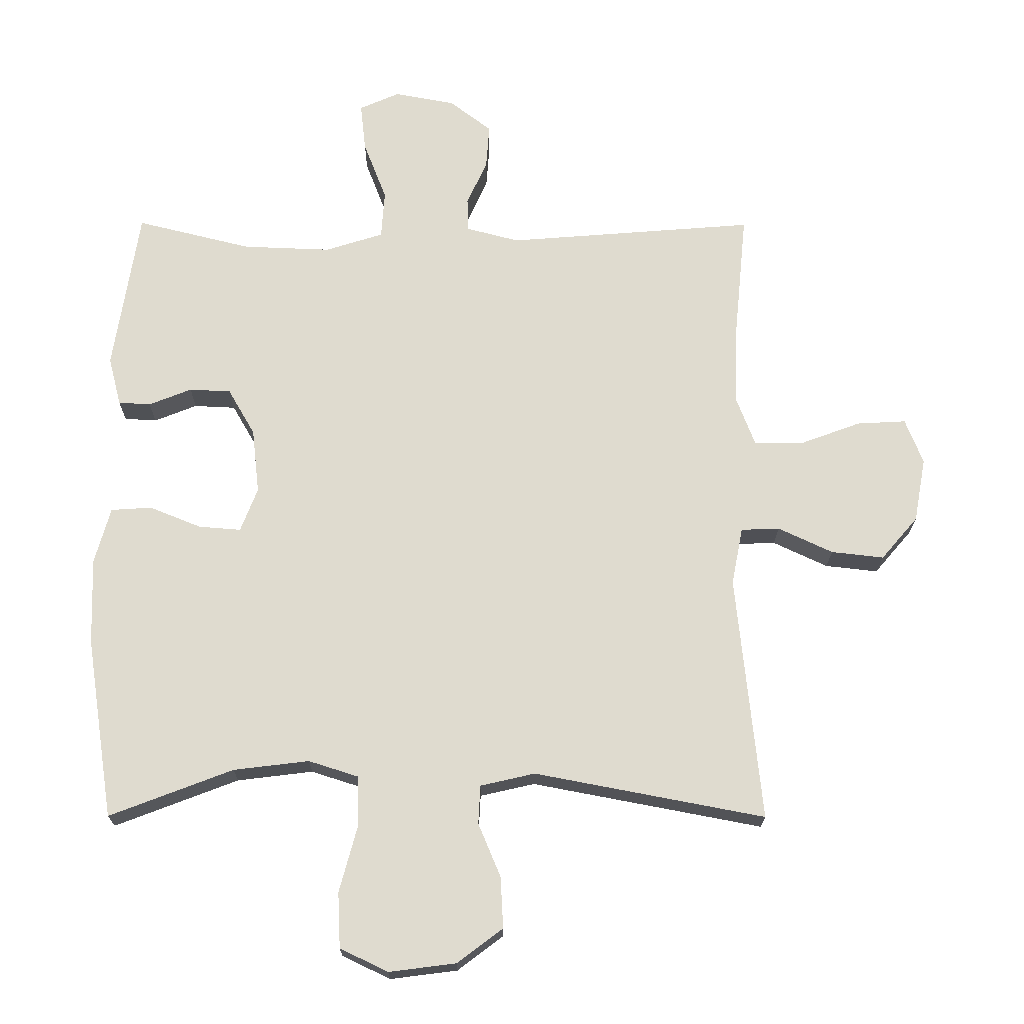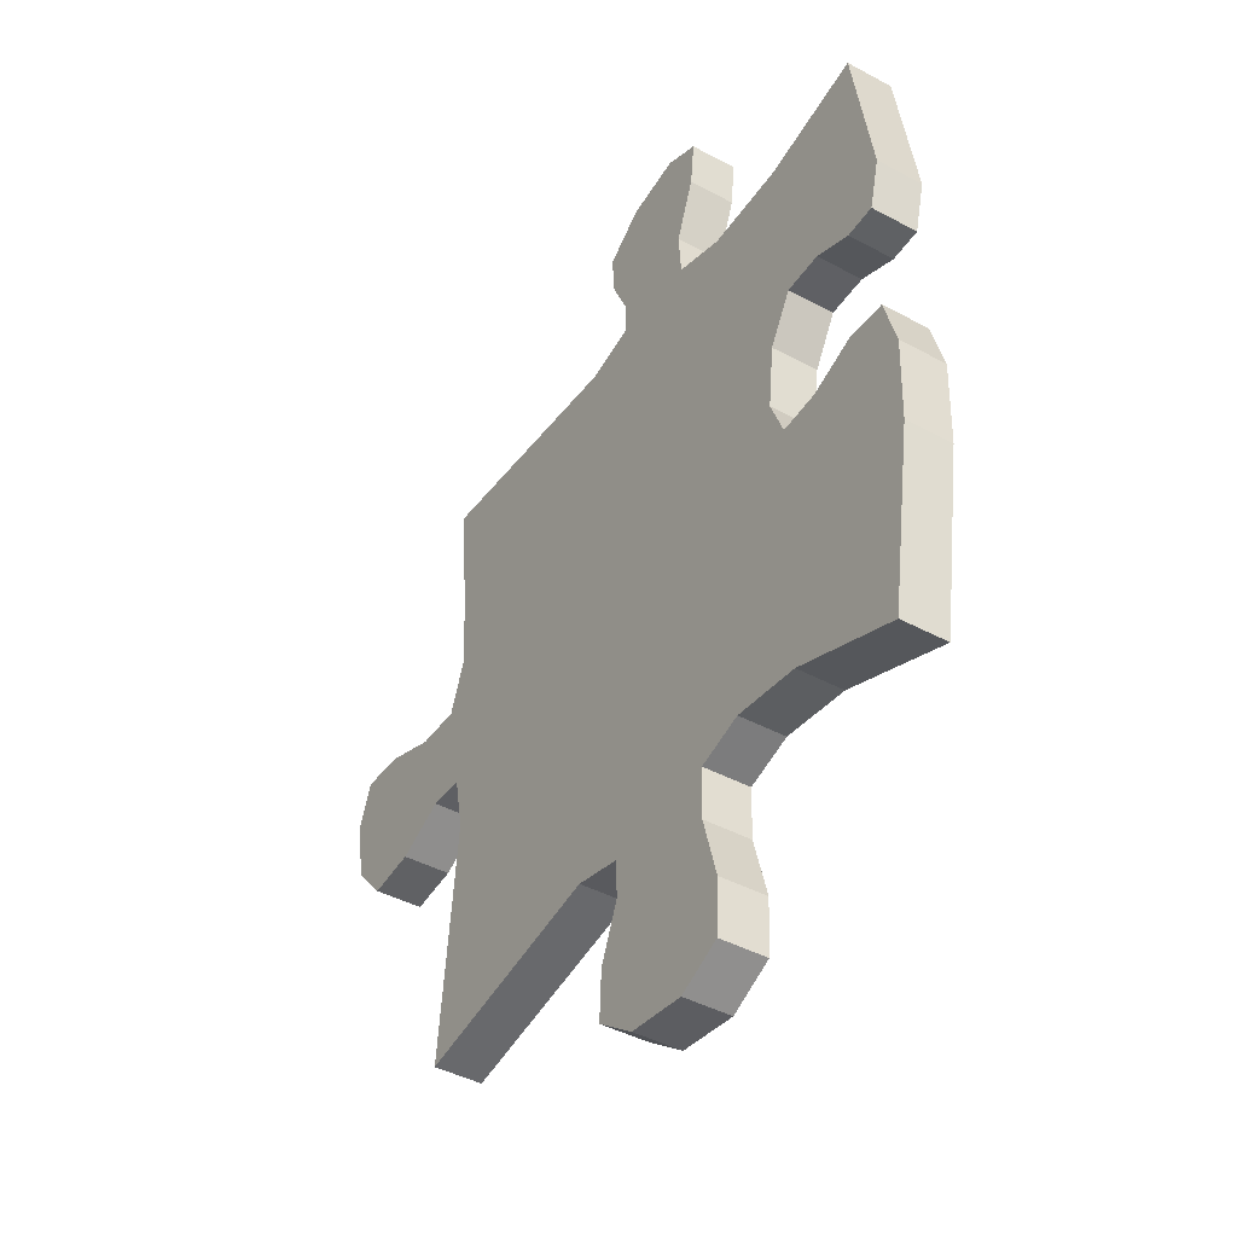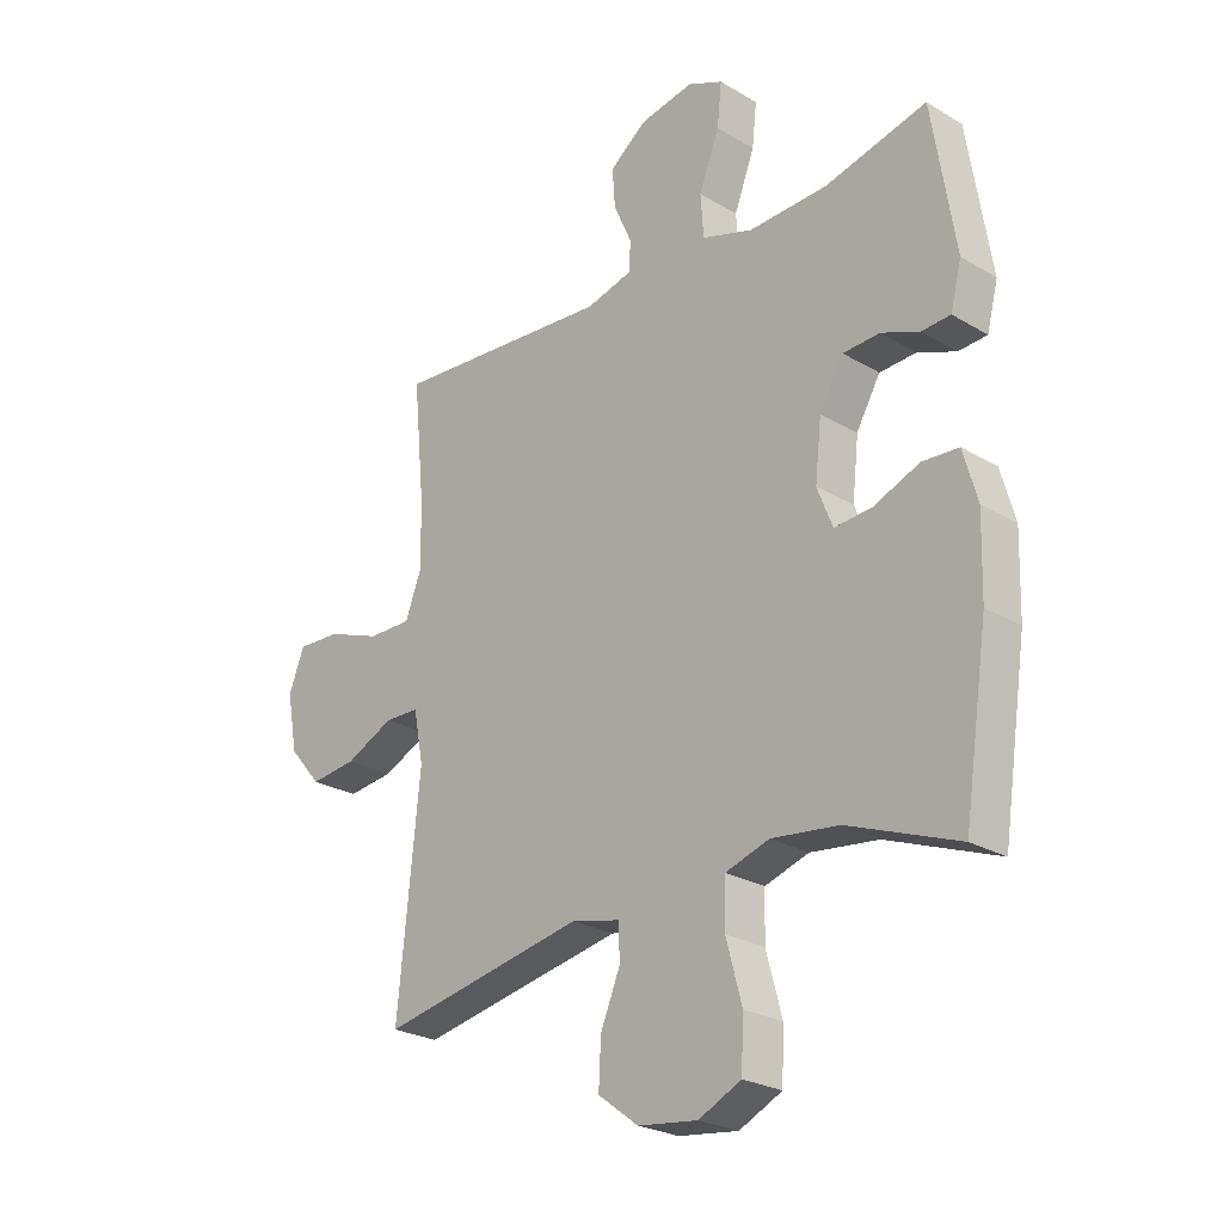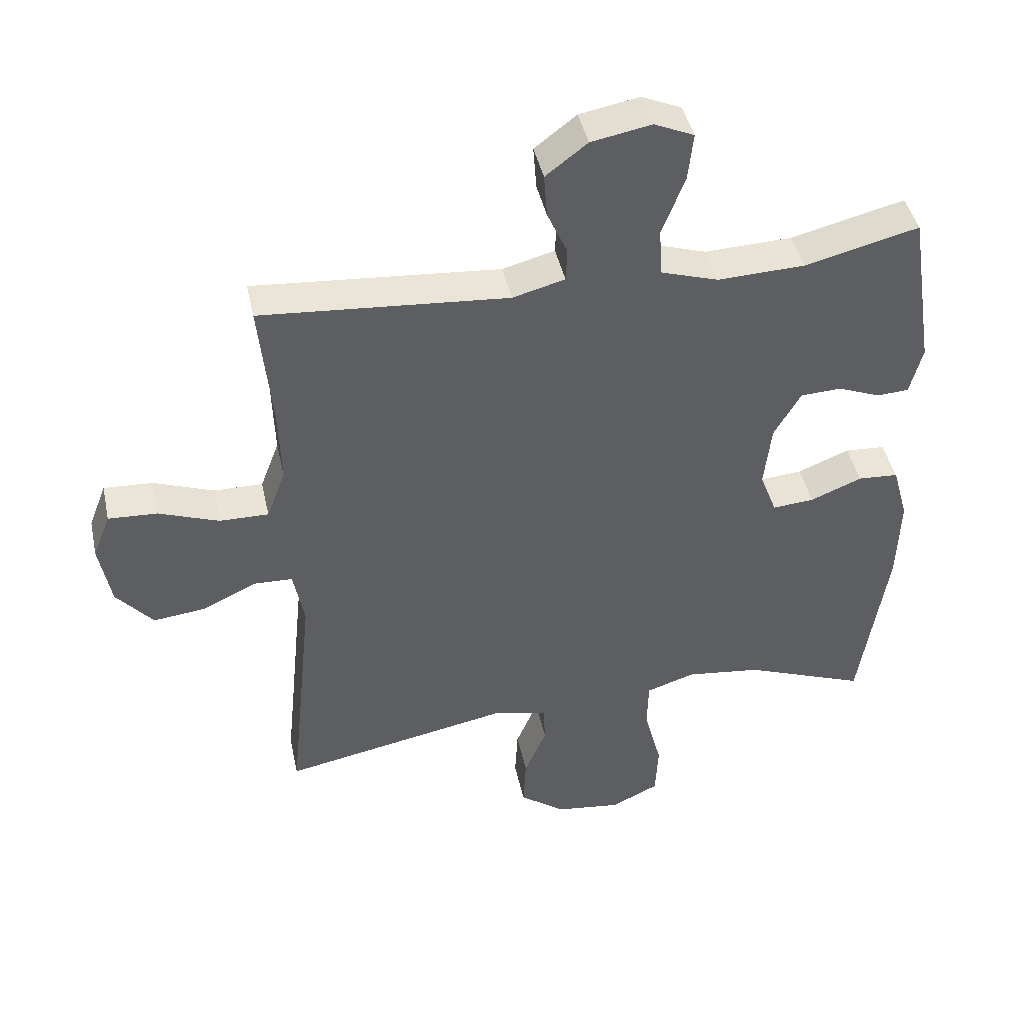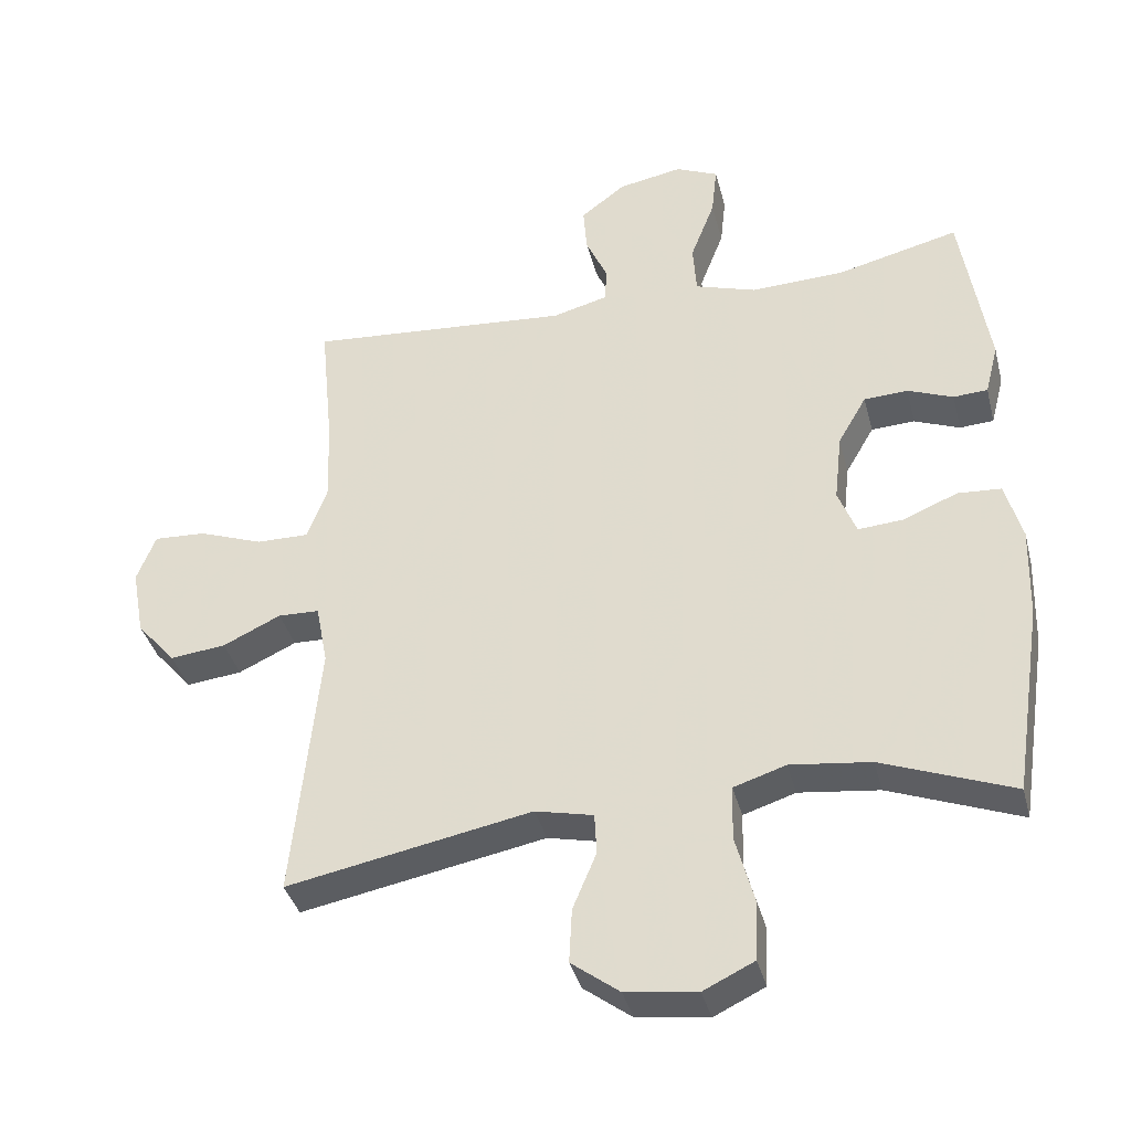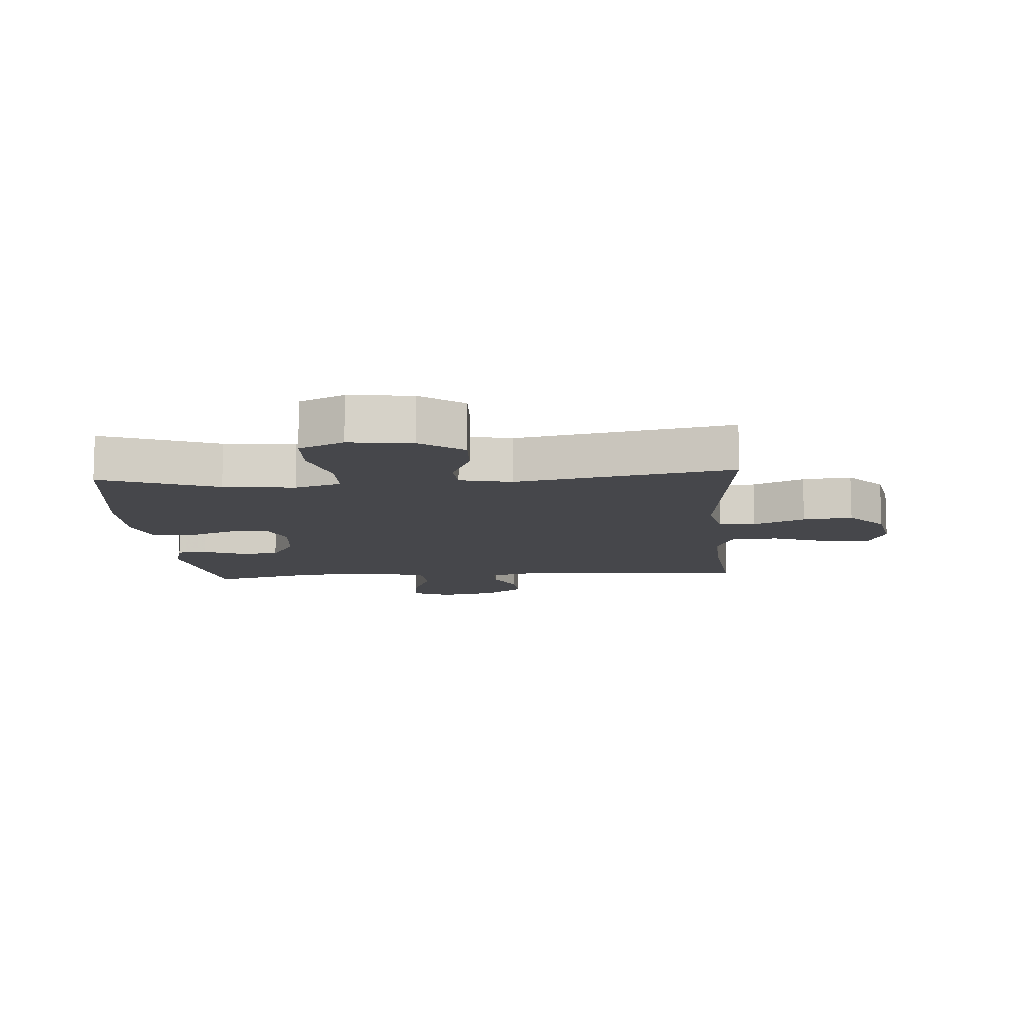
<metadata>
{"format":"obj","ext":"obj","renderer":"f3d","projection":"perspective","resolution":1024,"background":"white","views":[{"elev":-19.6,"azim":179.6,"up":"+Z"},{"elev":-43.2,"azim":57.5,"up":"+Z"},{"elev":-25.1,"azim":46.2,"up":"+Z"},{"elev":43.5,"azim":-12.1,"up":"+Z"},{"elev":-37.7,"azim":14.1,"up":"+Z"},{"elev":-10.7,"azim":-175.6,"up":"+Y"}]}
</metadata>
<code>
v -0.5 0.07 -0.5
v -0.462 0.07 -0.125
v -0.479 0.07 -0.037
v -0.538 0.07 -0.035
v -0.621 0.07 -0.074
v -0.701 0.07 -0.083
v -0.757 0.07 -0.018
v -0.775 0.07 0.08
v -0.748 0.07 0.149
v -0.673 0.07 0.145
v -0.581 0.07 0.111
v -0.506 0.07 0.11
v -0.477 0.07 0.186
v -0.481 0.07 0.306
v -0.5 0.07 0.5
v -0.122 0.07 0.47
v -0.042 0.07 0.491
v -0.04 0.07 0.542
v -0.071 0.07 0.611
v -0.076 0.07 0.678
v -0.012 0.07 0.727
v 0.08 0.07 0.744
v 0.141 0.07 0.717
v 0.133 0.07 0.644
v 0.098 0.07 0.553
v 0.103 0.07 0.48
v 0.191 0.07 0.452
v 0.325 0.07 0.457
v 0.5 0.07 0.5
v 0.539 0.07 0.252
v 0.52 0.07 0.178
v 0.471 0.07 0.175
v 0.406 0.07 0.201
v 0.343 0.07 0.198
v 0.302 0.07 0.127
v 0.291 0.07 0.028
v 0.317 0.07 -0.039
v 0.381 0.07 -0.034
v 0.46 0.07 -0.002
v 0.522 0.07 -0.006
v 0.546 0.07 -0.092
v 0.542 0.07 -0.224
v 0.5 0.07 -0.5
v 0.312 0.07 -0.428
v 0.197 0.07 -0.414
v 0.122 0.07 -0.438
v 0.12 0.07 -0.516
v 0.147 0.07 -0.616
v 0.143 0.07 -0.7
v 0.07 0.07 -0.735
v -0.032 0.07 -0.722
v -0.101 0.07 -0.67
v -0.097 0.07 -0.592
v -0.063 0.07 -0.511
v -0.066 0.07 -0.452
v -0.149 0.07 -0.433
v -0.5 0 -0.5
v -0.462 0 -0.125
v -0.479 0 -0.037
v -0.538 0 -0.035
v -0.621 0 -0.074
v -0.701 0 -0.083
v -0.757 0 -0.018
v -0.775 0 0.08
v -0.748 0 0.149
v -0.673 0 0.145
v -0.581 0 0.111
v -0.506 0 0.11
v -0.477 0 0.186
v -0.481 0 0.306
v -0.5 0 0.5
v -0.122 0 0.47
v -0.042 0 0.491
v -0.04 0 0.542
v -0.071 0 0.611
v -0.076 0 0.678
v -0.012 0 0.727
v 0.08 0 0.744
v 0.141 0 0.717
v 0.133 0 0.644
v 0.098 0 0.553
v 0.103 0 0.48
v 0.191 0 0.452
v 0.325 0 0.457
v 0.5 0 0.5
v 0.539 0 0.252
v 0.52 0 0.178
v 0.471 0 0.175
v 0.406 0 0.201
v 0.343 0 0.198
v 0.302 0 0.127
v 0.291 0 0.028
v 0.317 0 -0.039
v 0.381 0 -0.034
v 0.46 0 -0.002
v 0.522 0 -0.006
v 0.546 0 -0.092
v 0.542 0 -0.224
v 0.5 0 -0.5
v 0.312 0 -0.428
v 0.197 0 -0.414
v 0.122 0 -0.438
v 0.12 0 -0.516
v 0.147 0 -0.616
v 0.143 0 -0.7
v 0.07 0 -0.735
v -0.032 0 -0.722
v -0.101 0 -0.67
v -0.097 0 -0.592
v -0.063 0 -0.511
v -0.066 0 -0.452
v -0.149 0 -0.433
f 52 53 54
f 51 52 54
f 50 51 54
f 49 50 54
f 48 49 54
f 47 48 54
f 46 47 54 55
f 45 46 55 56
f 42 43 44
f 41 42 44
f 40 41 44
f 39 40 44
f 38 39 44
f 37 38 44 45
f 36 37 45 56
f 31 32 33
f 30 31 33
f 29 30 33
f 28 29 33
f 27 28 33 34
f 26 27 34 35
f 23 24 25
f 22 23 25
f 21 22 25
f 20 21 25
f 19 20 25
f 18 19 25
f 17 18 25 26
f 56 1 2
f 36 56 2
f 35 36 2
f 26 35 2
f 17 26 2
f 16 17 2
f 9 10 11
f 8 9 11
f 7 8 11
f 6 7 11
f 5 6 11
f 4 5 11
f 3 4 11 12
f 2 3 12 13
f 14 15 16
f 2 13 14 16
f 110 109 108
f 110 108 107
f 110 107 106
f 110 106 105
f 110 105 104
f 110 104 103
f 111 110 103 102
f 112 111 102 101
f 100 99 98
f 100 98 97
f 100 97 96
f 100 96 95
f 100 95 94
f 101 100 94 93
f 112 101 93 92
f 89 88 87
f 89 87 86
f 89 86 85
f 89 85 84
f 90 89 84 83
f 91 90 83 82
f 81 80 79
f 81 79 78
f 81 78 77
f 81 77 76
f 81 76 75
f 81 75 74
f 82 81 74 73
f 58 57 112
f 58 112 92
f 58 92 91
f 58 91 82
f 58 82 73
f 58 73 72
f 67 66 65
f 67 65 64
f 67 64 63
f 67 63 62
f 67 62 61
f 67 61 60
f 68 67 60 59
f 69 68 59 58
f 72 71 70
f 72 70 69 58
f 1 57 58 2
f 2 58 59 3
f 3 59 60 4
f 4 60 61 5
f 5 61 62 6
f 6 62 63 7
f 7 63 64 8
f 8 64 65 9
f 9 65 66 10
f 10 66 67 11
f 11 67 68 12
f 12 68 69 13
f 13 69 70 14
f 14 70 71 15
f 15 71 72 16
f 16 72 73 17
f 17 73 74 18
f 18 74 75 19
f 19 75 76 20
f 20 76 77 21
f 21 77 78 22
f 22 78 79 23
f 23 79 80 24
f 24 80 81 25
f 25 81 82 26
f 26 82 83 27
f 27 83 84 28
f 28 84 85 29
f 29 85 86 30
f 30 86 87 31
f 31 87 88 32
f 32 88 89 33
f 33 89 90 34
f 34 90 91 35
f 35 91 92 36
f 36 92 93 37
f 37 93 94 38
f 38 94 95 39
f 39 95 96 40
f 40 96 97 41
f 41 97 98 42
f 42 98 99 43
f 43 99 100 44
f 44 100 101 45
f 45 101 102 46
f 46 102 103 47
f 47 103 104 48
f 48 104 105 49
f 49 105 106 50
f 50 106 107 51
f 51 107 108 52
f 52 108 109 53
f 53 109 110 54
f 54 110 111 55
f 55 111 112 56
f 56 112 57 1

</code>
